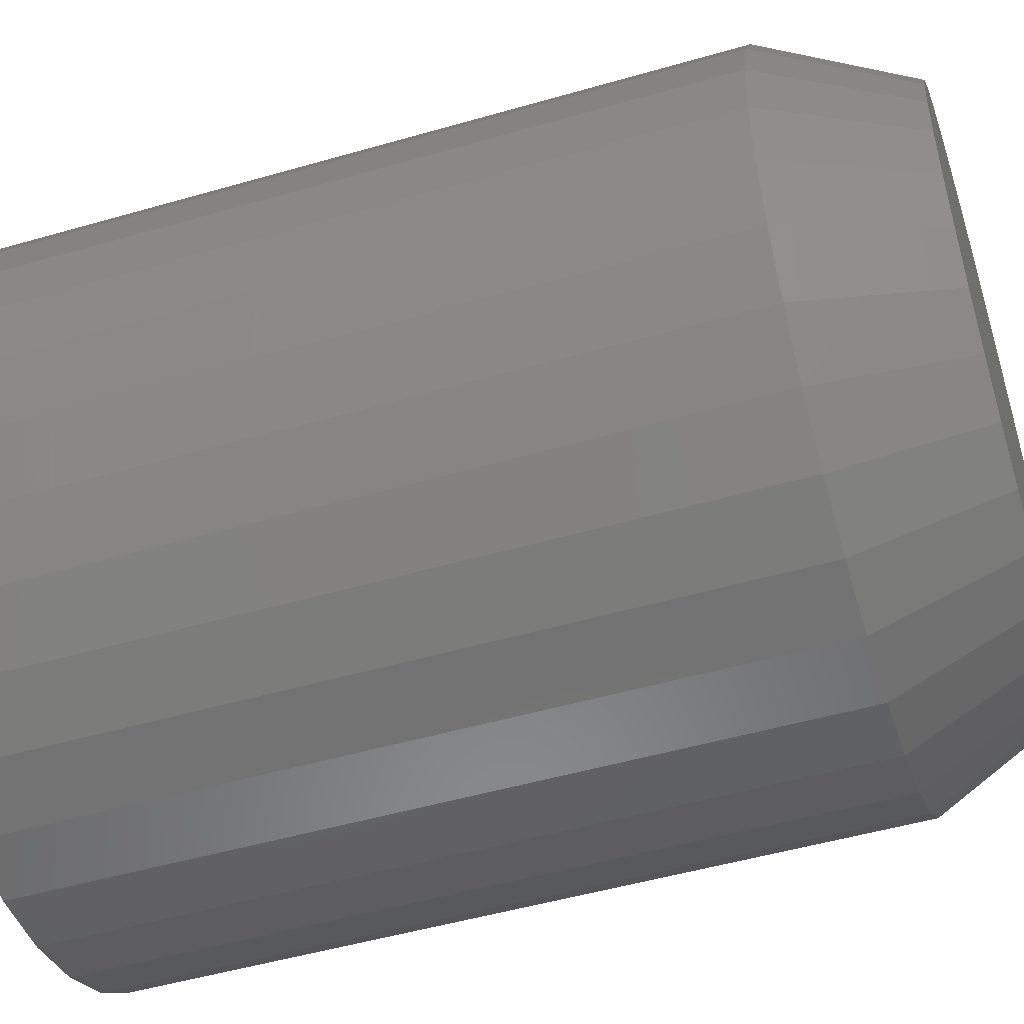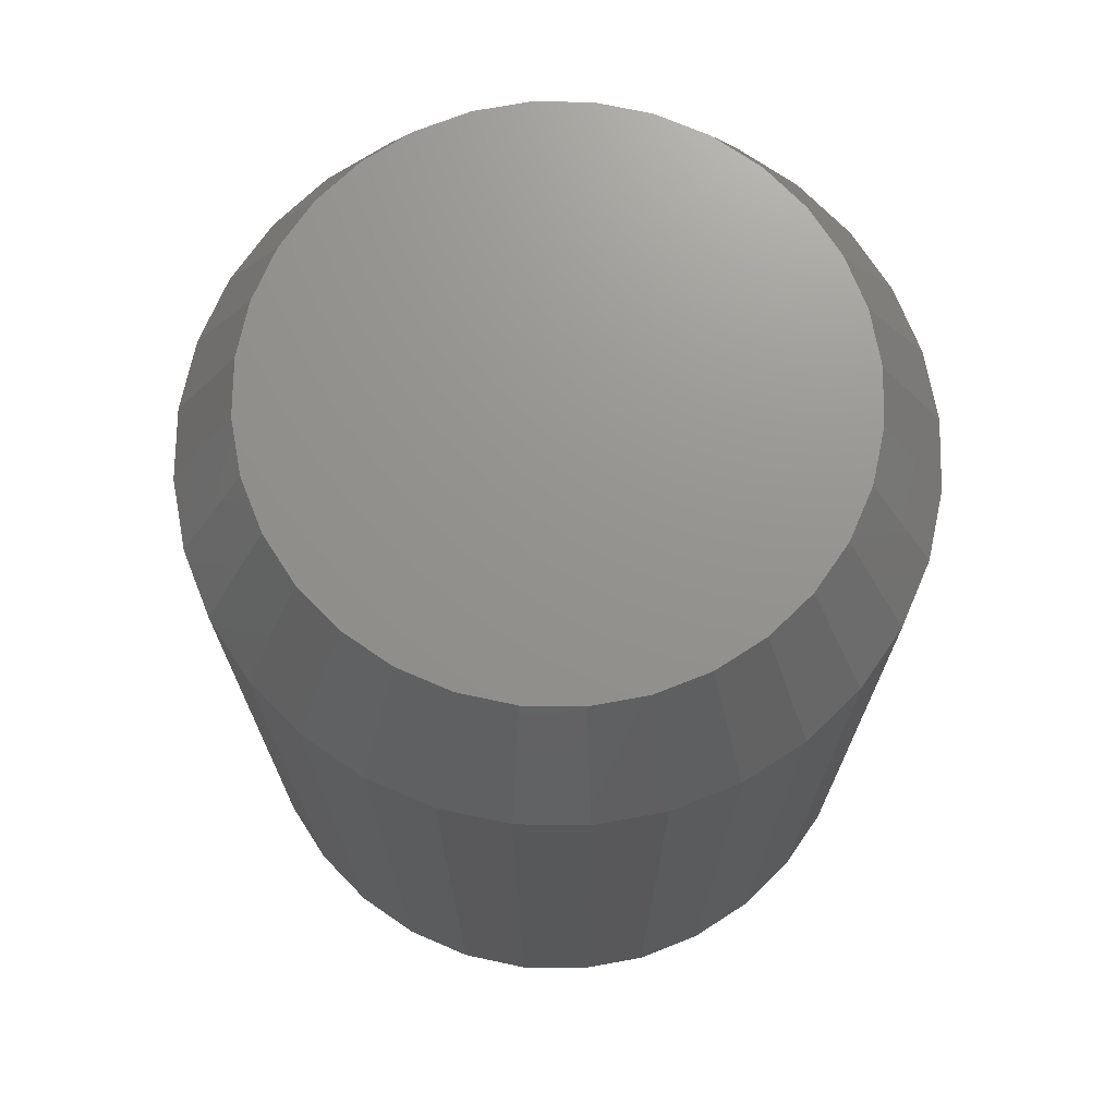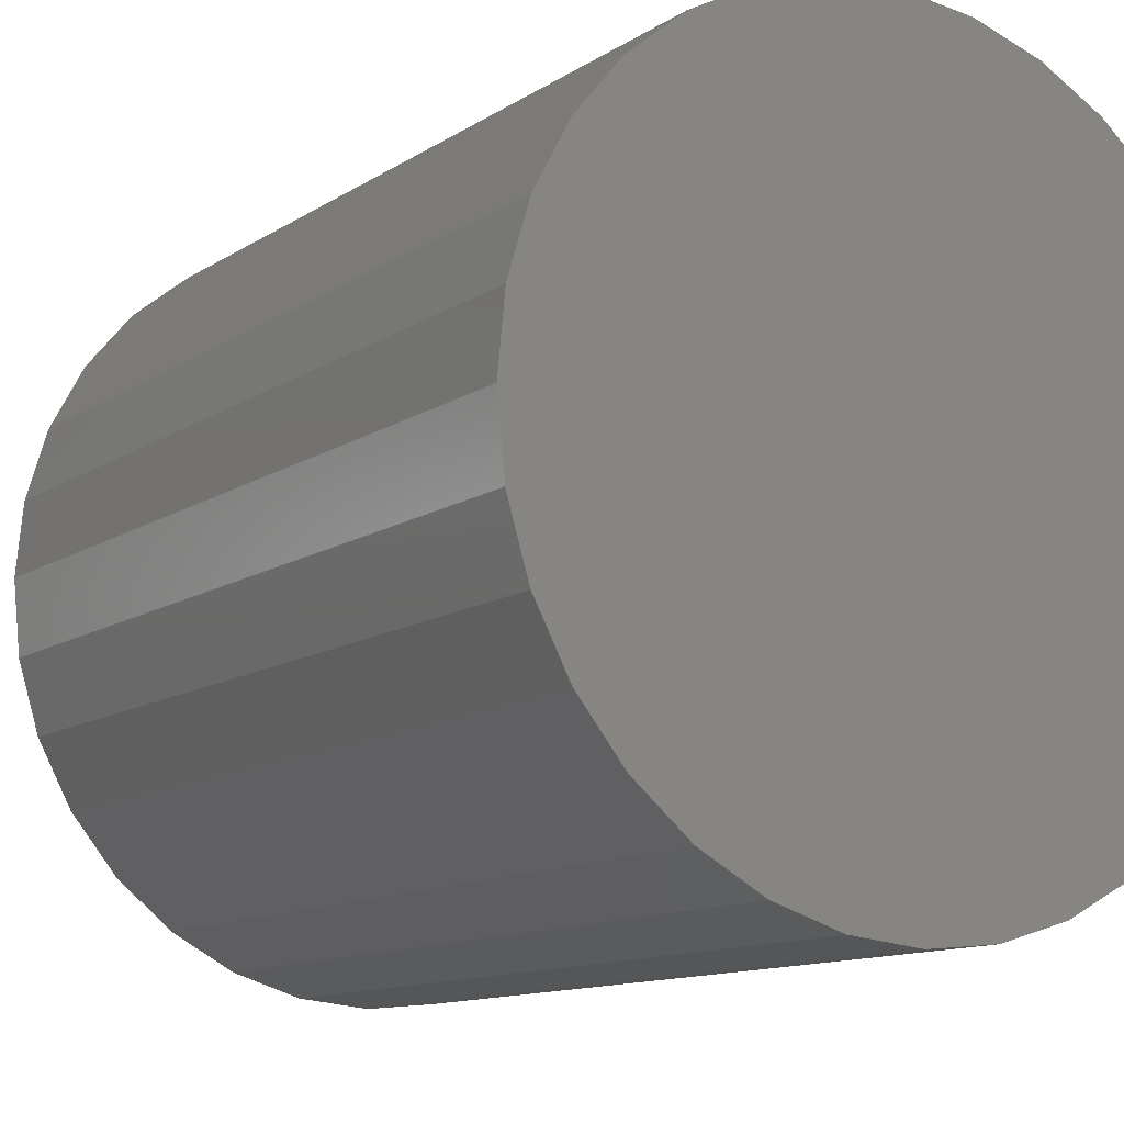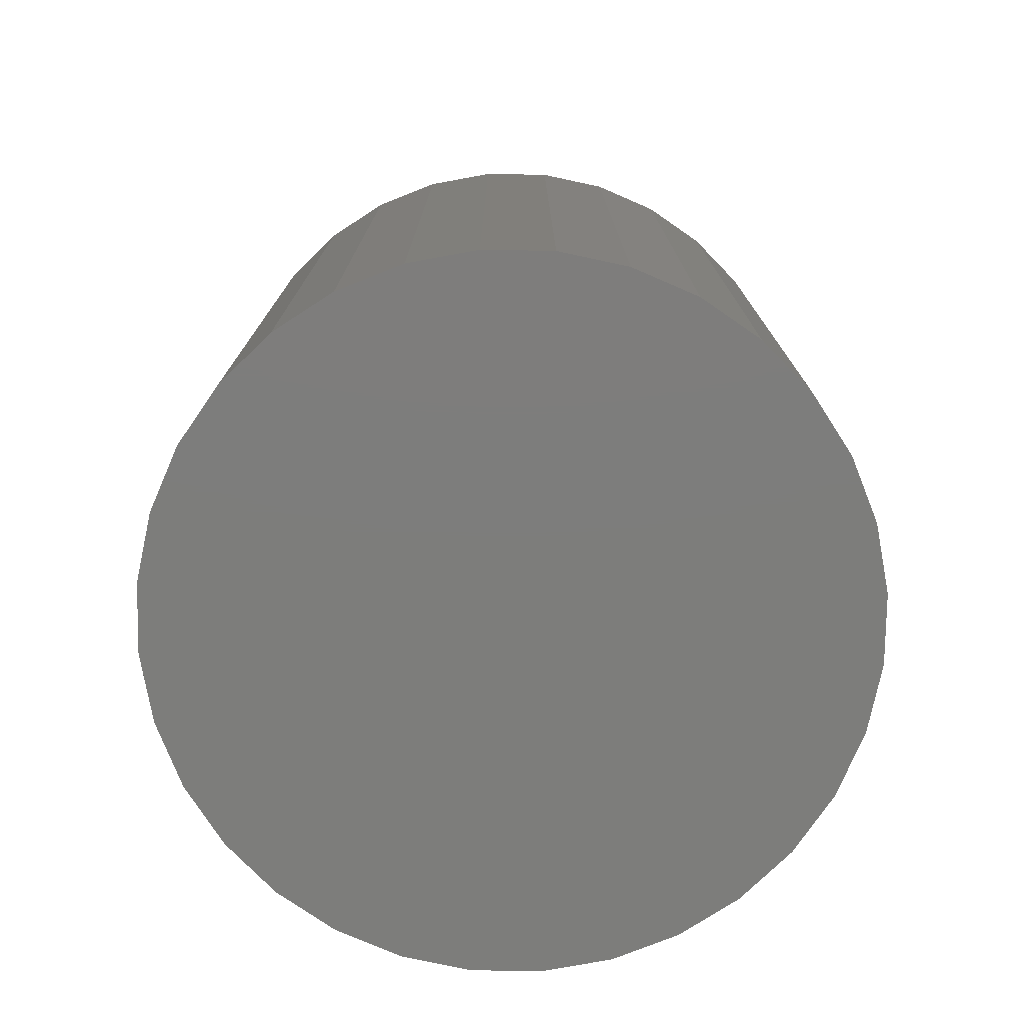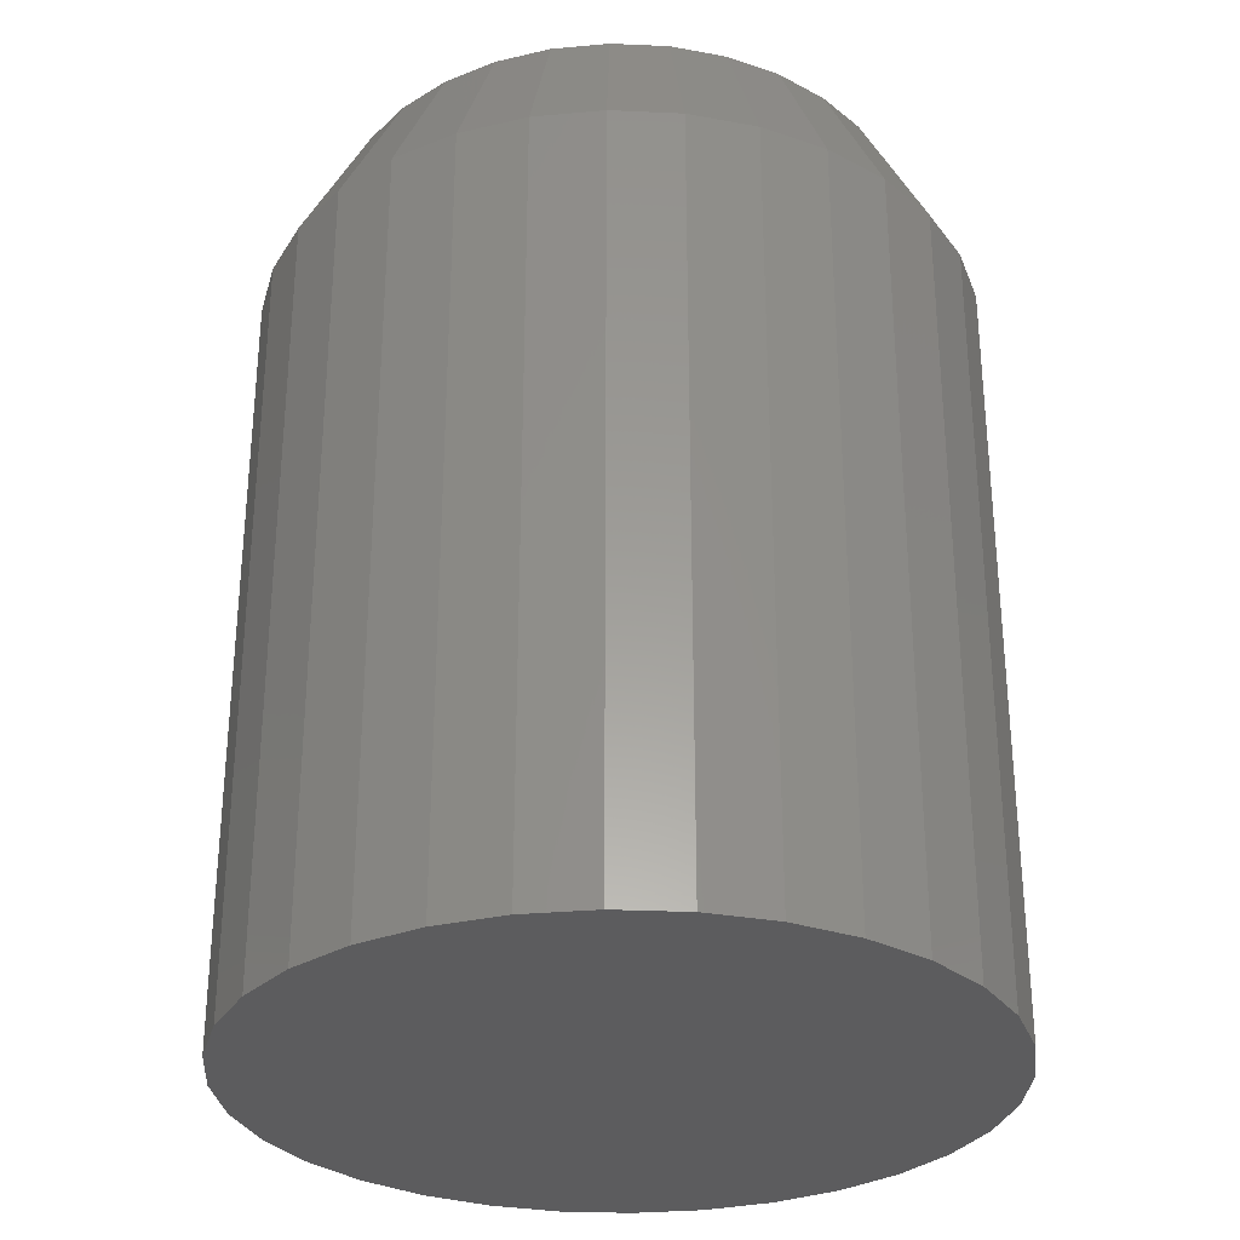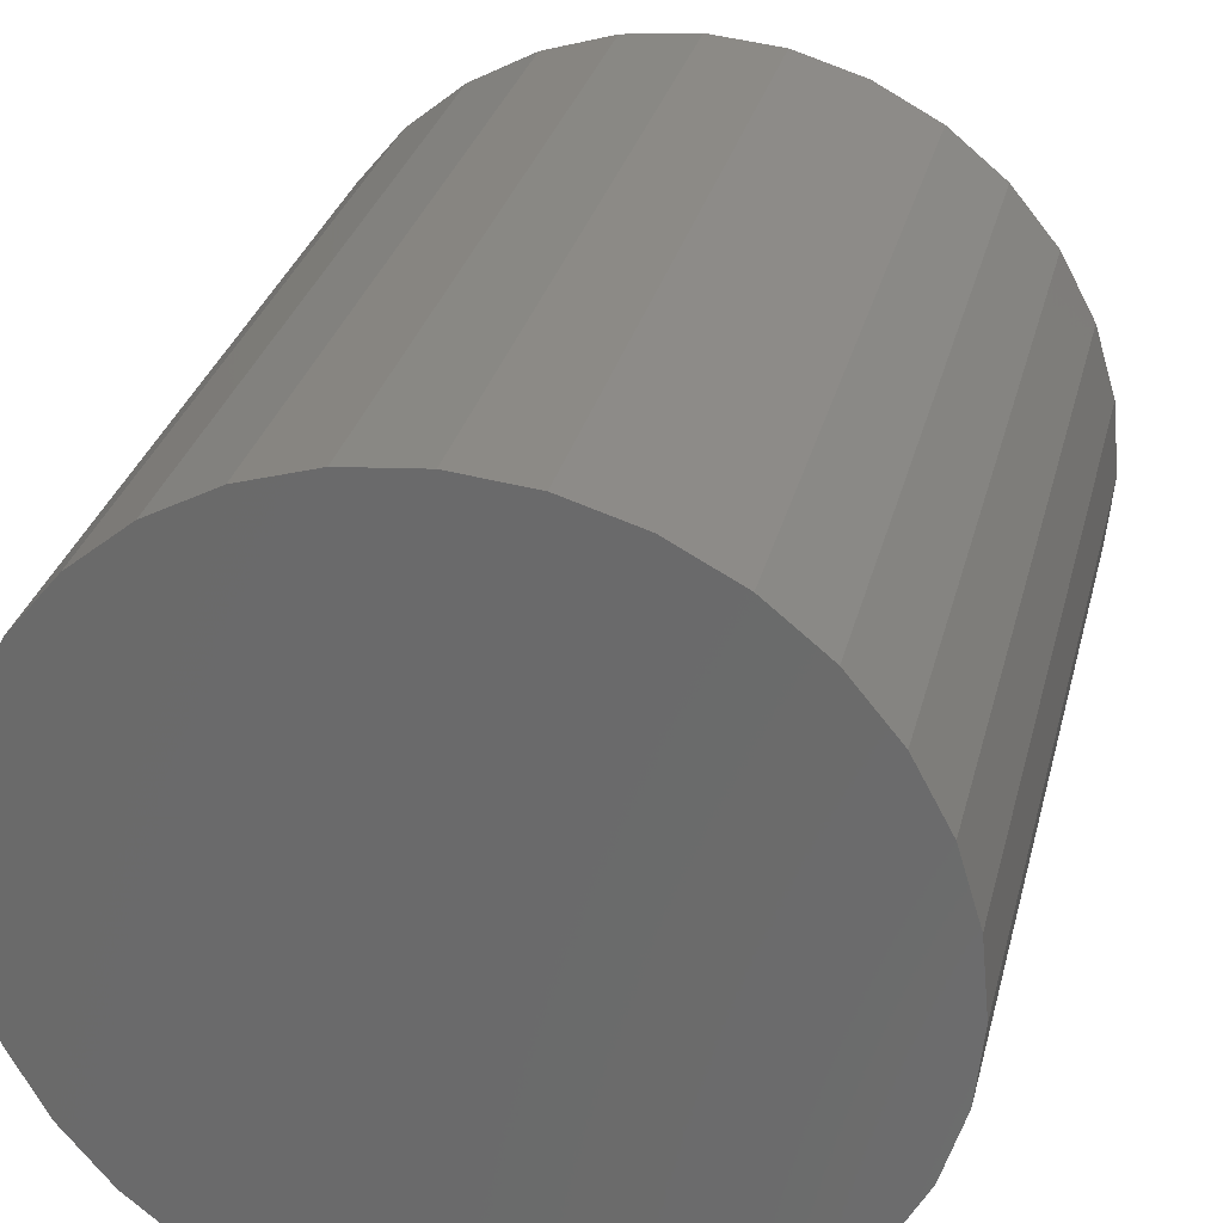
<metadata>
{"format":"stl","ext":"stl","renderer":"f3d","projection":"perspective","resolution":1024,"background":"white","views":[{"elev":-50.3,"azim":107.6,"up":"+Z"},{"elev":71.5,"azim":96.5,"up":"+Y"},{"elev":-11.8,"azim":-33.6,"up":"+Z"},{"elev":-76.6,"azim":-6.5,"up":"+Y"},{"elev":-30.2,"azim":46.9,"up":"+Y"},{"elev":29.9,"azim":13.4,"up":"+Z"}]}
</metadata>
<code>
# stl→obj: 96 verts, 188 faces
v 0.007895 8.414e-17 0.06332
v 0.02025 8.551e-17 0.06211
v -0.004459 8.277e-17 0.06211
v -0.01634 8.145e-17 0.0585
v 0.03213 8.683e-17 0.0585
v -0.02729 8.024e-17 0.05265
v 0.04307 8.805e-17 0.05265
v -0.03688 7.917e-17 0.04478
v 0.05267 8.911e-17 0.04478
v -0.04476 7.83e-17 0.03518
v 0.06055 8.999e-17 0.03518
v 0.05267 8.911e-17 -0.04478
v -0.03688 7.917e-17 -0.04478
v 0.06055 8.999e-17 -0.03518
v -0.02729 8.024e-17 -0.05265
v 0.04307 8.805e-17 -0.05265
v -0.01634 8.145e-17 -0.0585
v 0.03213 8.683e-17 -0.0585
v -0.004459 8.277e-17 -0.06211
v 0.02025 8.551e-17 -0.06211
v 0.007895 8.414e-17 -0.06332
v -0.04476 7.83e-17 -0.03518
v -0.05061 7.765e-17 -0.02423
v 0.0664 9.064e-17 -0.02423
v -0.05421 7.725e-17 -0.01235
v 0.07 9.104e-17 -0.01235
v -0.05543 7.711e-17 3.531e-09
v 0.07122 9.117e-17 -6.935e-17
v -0.05421 7.725e-17 0.01235
v 0.07 9.104e-17 0.01235
v -0.05061 7.765e-17 0.02423
v 0.0664 9.064e-17 0.02423
v 0.08684 -0.03125 -7.058e-17
v 0.08684 -0.2031 -5.124e-17
v 0.08533 -0.03125 -0.0154
v 0.08533 -0.2031 -0.0154
v 0.08083 -0.03125 -0.03021
v 0.08083 -0.2031 -0.03021
v 0.07354 -0.03125 -0.04386
v 0.07354 -0.2031 -0.04386
v 0.06372 -0.03125 -0.05582
v 0.06372 -0.2031 -0.05582
v 0.05176 -0.03125 -0.06564
v 0.05176 -0.2031 -0.06564
v 0.03811 -0.03125 -0.07294
v 0.03811 -0.2031 -0.07294
v 0.0233 -0.03125 -0.07743
v 0.0233 -0.2031 -0.07743
v 0.007895 -0.03125 -0.07895
v 0.007895 -0.2031 -0.07895
v -0.007507 -0.03125 -0.07743
v -0.007507 -0.2031 -0.07743
v -0.02232 -0.03125 -0.07294
v -0.02232 -0.2031 -0.07294
v -0.03597 -0.03125 -0.06564
v -0.03597 -0.2031 -0.06564
v -0.04793 -0.03125 -0.05582
v -0.04793 -0.2031 -0.05582
v -0.05775 -0.03125 -0.04386
v -0.05775 -0.2031 -0.04386
v -0.06504 -0.03125 -0.03021
v -0.06504 -0.2031 -0.03021
v -0.06954 -0.03125 -0.0154
v -0.06954 -0.2031 -0.0154
v -0.07105 -0.03125 -3.191e-17
v -0.07105 -0.2031 -3.191e-17
v -0.06954 -0.03125 0.0154
v -0.06954 -0.2031 0.0154
v -0.06504 -0.03125 0.03021
v -0.06504 -0.2031 0.03021
v -0.05775 -0.03125 0.04386
v -0.05775 -0.2031 0.04386
v -0.04793 -0.03125 0.05582
v -0.04793 -0.2031 0.05582
v -0.03597 -0.03125 0.06564
v -0.03597 -0.2031 0.06564
v -0.02232 -0.03125 0.07294
v -0.02232 -0.2031 0.07294
v -0.007507 -0.03125 0.07743
v -0.007507 -0.2031 0.07743
v 0.007895 -0.03125 0.07895
v 0.007895 -0.2031 0.07895
v 0.0233 -0.03125 0.07743
v 0.0233 -0.2031 0.07743
v 0.03811 -0.03125 0.07294
v 0.03811 -0.2031 0.07294
v 0.05176 -0.03125 0.06564
v 0.05176 -0.2031 0.06564
v 0.06372 -0.03125 0.05582
v 0.06372 -0.2031 0.05582
v 0.07354 -0.03125 0.04386
v 0.07354 -0.2031 0.04386
v 0.08083 -0.03125 0.03021
v 0.08083 -0.2031 0.03021
v 0.08533 -0.03125 0.0154
v 0.08533 -0.2031 0.0154
f 1 2 3
f 4 3 2
f 5 4 2
f 6 4 5
f 7 6 5
f 8 6 7
f 9 8 7
f 10 8 9
f 11 10 9
f 12 13 14
f 15 13 12
f 16 15 12
f 17 15 16
f 18 17 16
f 19 17 18
f 20 19 18
f 21 19 20
f 13 22 14
f 14 22 23
f 14 23 24
f 24 23 25
f 24 25 26
f 26 25 27
f 26 27 28
f 28 27 29
f 28 29 30
f 30 29 31
f 30 31 32
f 32 31 10
f 32 10 11
f 33 34 35
f 35 34 36
f 35 36 37
f 37 36 38
f 37 38 39
f 39 38 40
f 39 40 41
f 41 40 42
f 41 42 43
f 43 42 44
f 43 44 45
f 45 44 46
f 45 46 47
f 47 46 48
f 47 48 49
f 49 48 50
f 49 50 51
f 51 50 52
f 51 52 53
f 53 52 54
f 53 54 55
f 55 54 56
f 55 56 57
f 57 56 58
f 57 58 59
f 59 58 60
f 59 60 61
f 61 60 62
f 61 62 63
f 63 62 64
f 63 64 65
f 65 64 66
f 65 66 67
f 67 66 68
f 67 68 69
f 69 68 70
f 69 70 71
f 71 70 72
f 71 72 73
f 73 72 74
f 73 74 75
f 75 74 76
f 75 76 77
f 77 76 78
f 77 78 79
f 79 78 80
f 79 80 81
f 81 80 82
f 81 82 83
f 83 82 84
f 83 84 85
f 85 84 86
f 85 86 87
f 87 86 88
f 87 88 89
f 89 88 90
f 89 90 91
f 91 90 92
f 91 92 93
f 93 92 94
f 93 94 95
f 95 94 96
f 95 96 33
f 33 96 34
f 28 33 26
f 26 33 35
f 26 35 24
f 24 35 37
f 24 37 14
f 14 37 39
f 14 39 12
f 12 39 41
f 12 41 16
f 16 41 43
f 16 43 18
f 18 43 45
f 18 45 20
f 20 45 47
f 20 47 21
f 21 47 49
f 21 49 19
f 19 49 51
f 19 51 17
f 17 51 53
f 17 53 15
f 15 53 55
f 15 55 13
f 13 55 57
f 13 57 22
f 22 57 59
f 22 59 23
f 23 59 61
f 23 61 25
f 25 61 63
f 25 63 27
f 27 63 65
f 27 65 29
f 29 65 67
f 29 67 31
f 31 67 69
f 31 69 10
f 10 69 71
f 10 71 8
f 8 71 73
f 8 73 6
f 6 73 75
f 6 75 4
f 4 75 77
f 4 77 3
f 3 77 79
f 3 79 1
f 1 79 81
f 1 81 2
f 2 81 83
f 2 83 5
f 5 83 85
f 5 85 7
f 7 85 87
f 7 87 9
f 9 87 89
f 9 89 11
f 11 89 91
f 11 91 32
f 32 91 93
f 32 93 30
f 30 93 95
f 30 95 28
f 28 95 33
f 80 84 82
f 84 80 78
f 84 78 86
f 86 78 76
f 86 76 88
f 88 76 74
f 88 74 90
f 42 56 44
f 44 56 54
f 44 54 46
f 46 54 52
f 46 52 48
f 48 52 50
f 90 74 92
f 92 74 72
f 92 72 94
f 94 72 70
f 94 70 96
f 96 70 68
f 96 68 34
f 34 68 66
f 34 66 36
f 36 66 64
f 36 64 38
f 38 64 62
f 38 62 40
f 40 62 60
f 40 60 42
f 42 60 58
f 42 58 56

</code>
